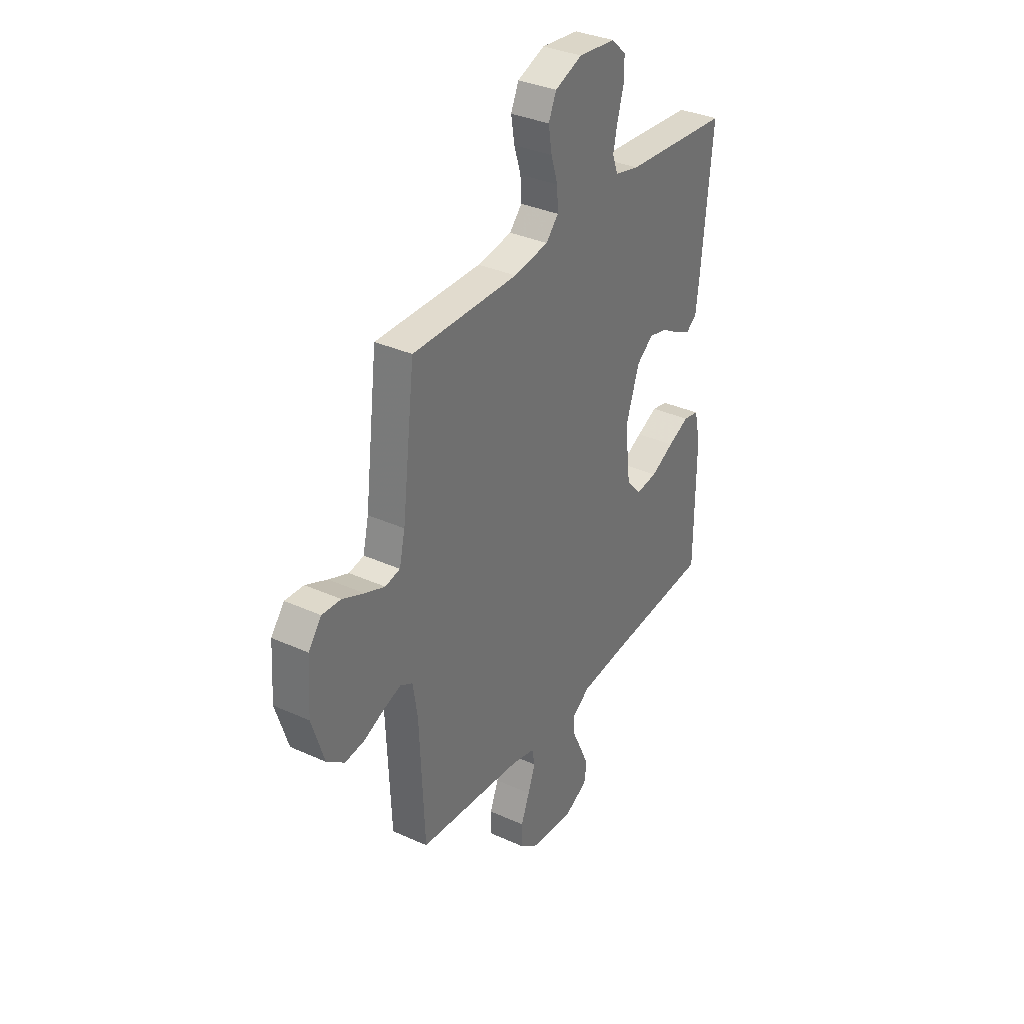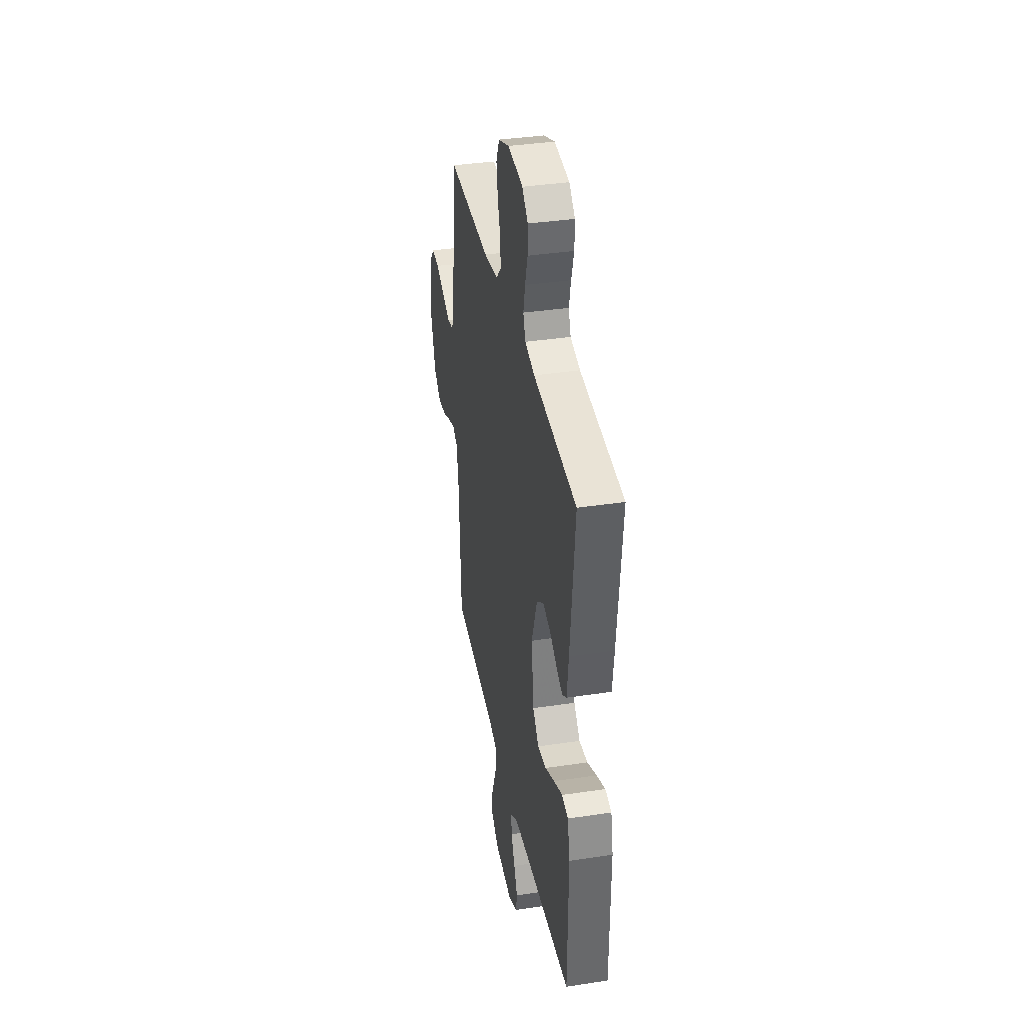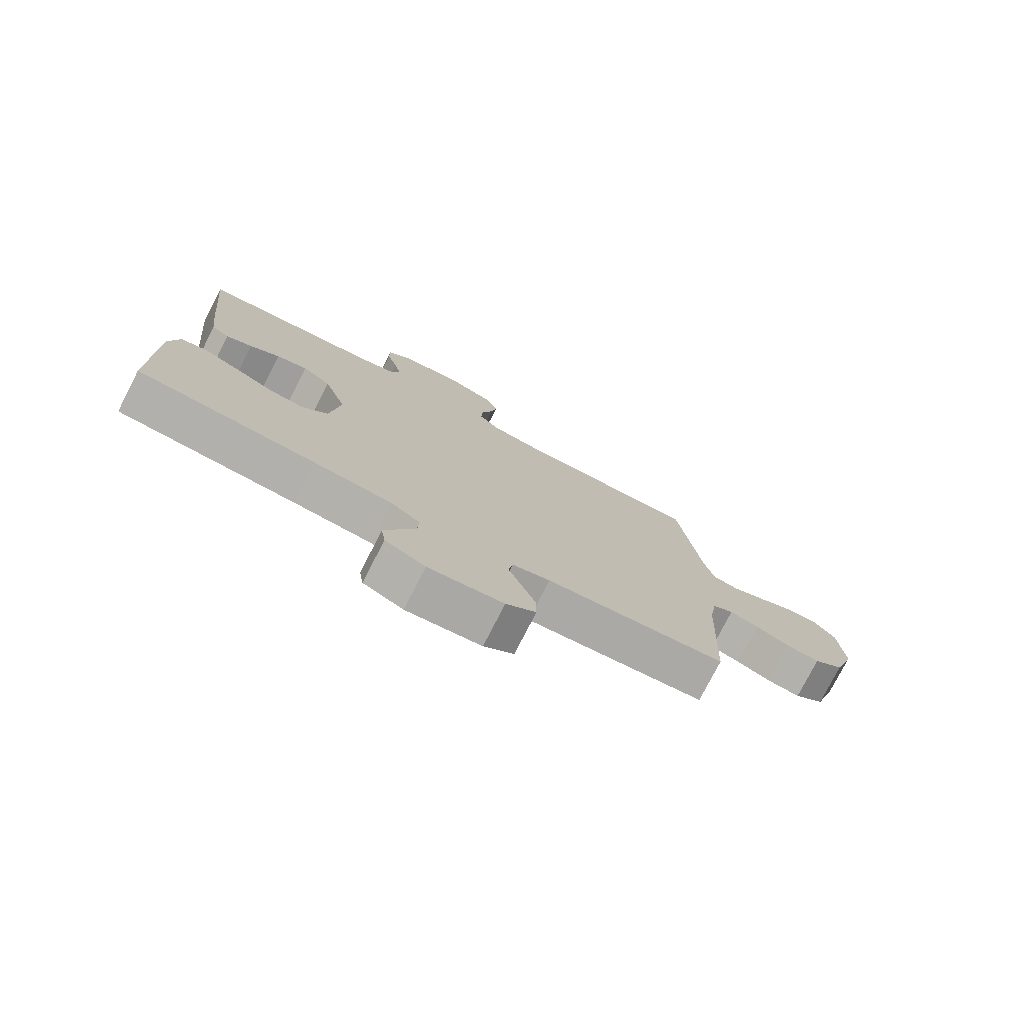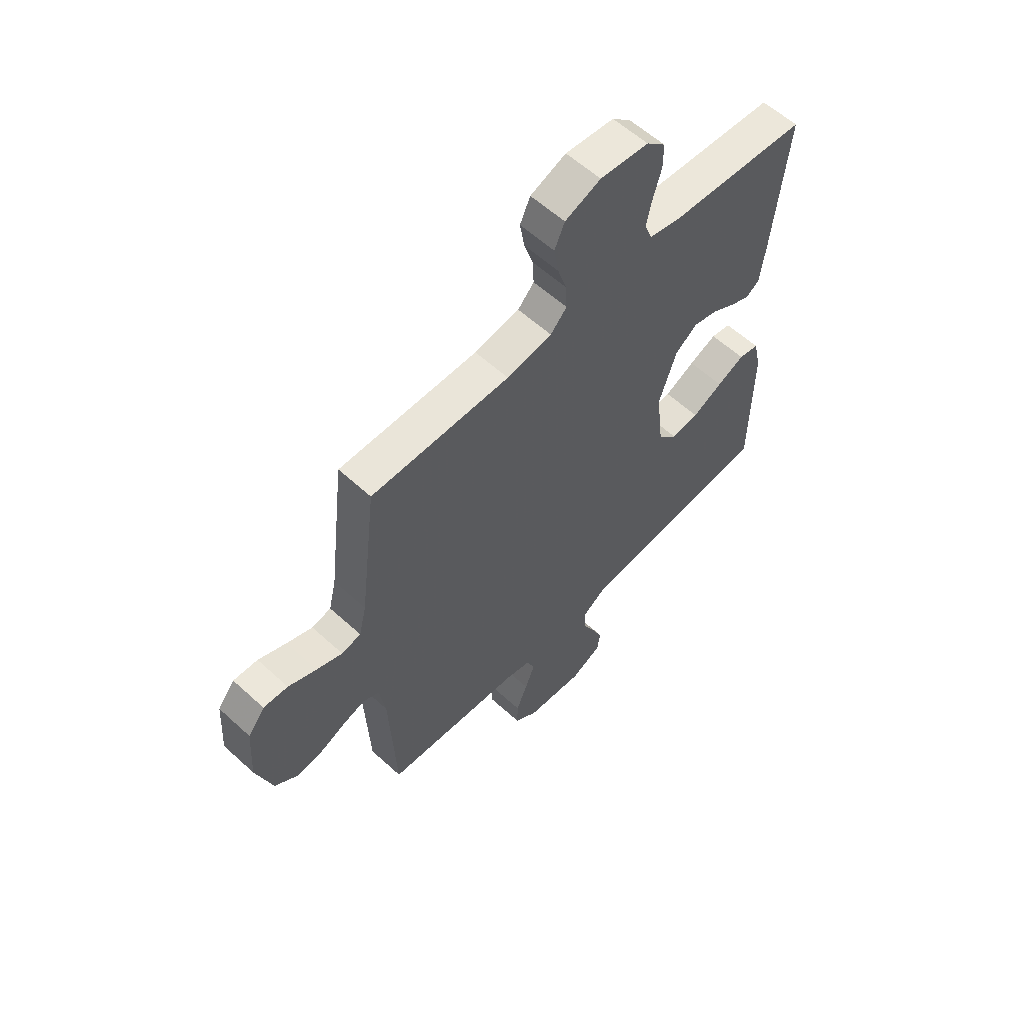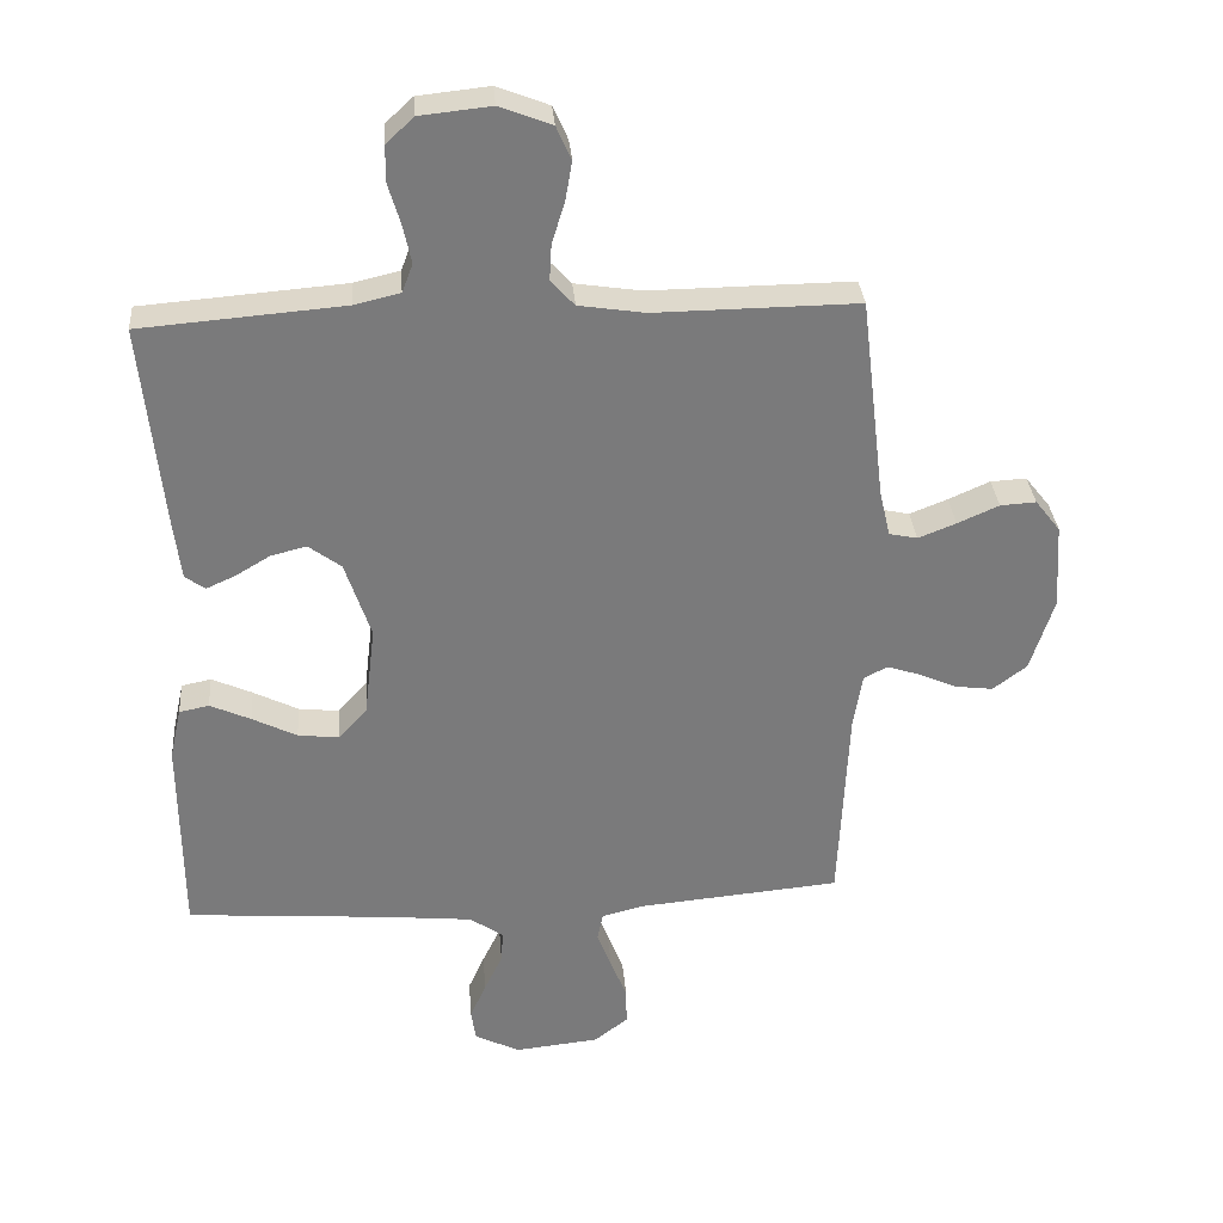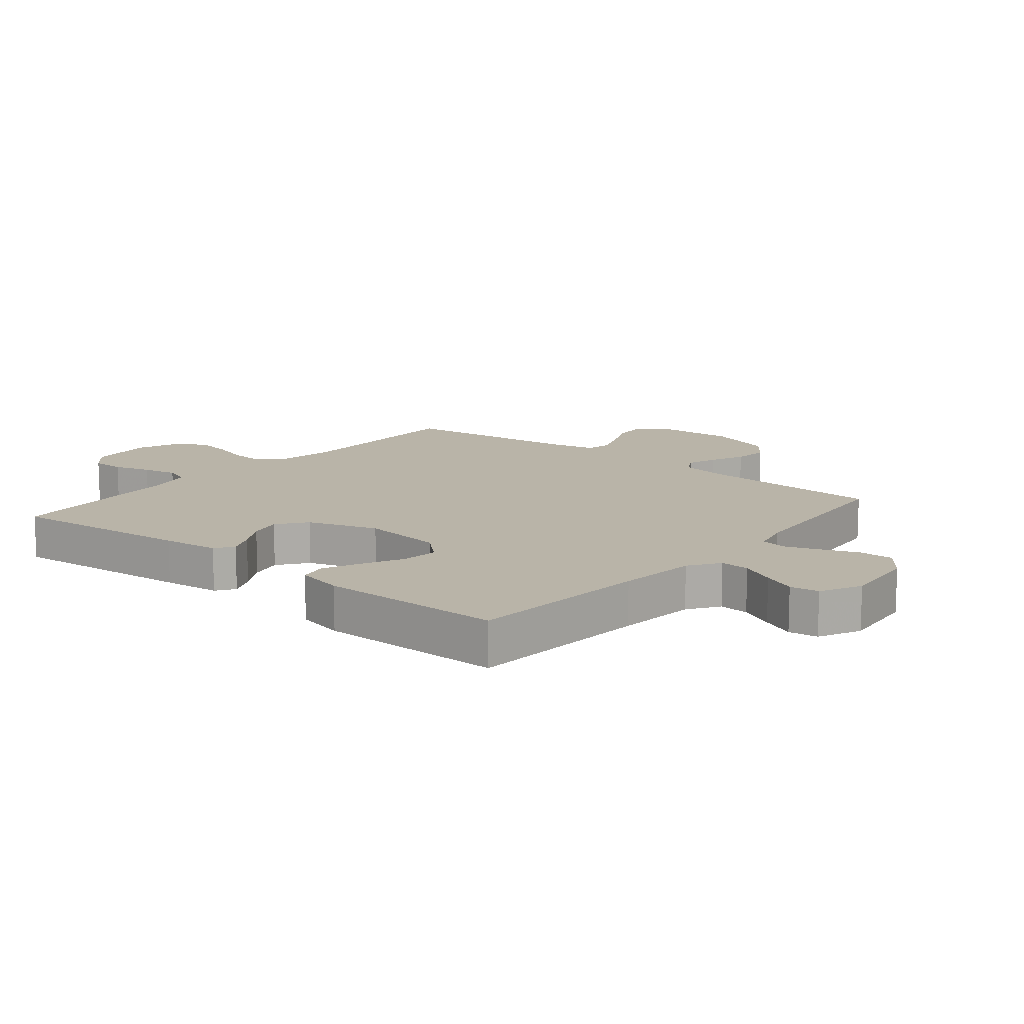
<metadata>
{"format":"obj","ext":"obj","renderer":"f3d","projection":"perspective","resolution":1024,"background":"white","views":[{"elev":34.2,"azim":-58.5,"up":"+Z"},{"elev":37.4,"azim":79.0,"up":"+Z"},{"elev":-77.4,"azim":152.8,"up":"+Z"},{"elev":58.9,"azim":-46.7,"up":"+Z"},{"elev":32.2,"azim":175.4,"up":"+Z"},{"elev":13.2,"azim":129.6,"up":"+Y"}]}
</metadata>
<code>
v 0.5 0.07 0.5
v 0.47 0.07 0.2
v 0.459 0.07 0.108
v 0.429 0.07 0.087
v 0.385 0.07 0.107
v 0.335 0.07 0.137
v 0.282 0.07 0.15
v 0.234 0.07 0.114
v 0.196 0.07 0
v 0.212 0.07 -0.134
v 0.255 0.07 -0.181
v 0.315 0.07 -0.174
v 0.381 0.07 -0.141
v 0.441 0.07 -0.114
v 0.485 0.07 -0.123
v 0.502 0.07 -0.2
v 0.5 0.07 -0.5
v 0.2 0.07 -0.523
v 0.07 0.07 -0.536
v 0.02 0.07 -0.57
v 0.023 0.07 -0.618
v 0.05 0.07 -0.674
v 0.074 0.07 -0.728
v 0.067 0.07 -0.775
v 0 0.07 -0.808
v -0.125 0.07 -0.795
v -0.175 0.07 -0.756
v -0.174 0.07 -0.701
v -0.15 0.07 -0.64
v -0.129 0.07 -0.584
v -0.137 0.07 -0.543
v -0.2 0.07 -0.527
v -0.5 0.07 -0.5
v -0.514 0.07 -0.2
v -0.527 0.07 -0.118
v -0.562 0.07 -0.099
v -0.611 0.07 -0.115
v -0.668 0.07 -0.14
v -0.724 0.07 -0.147
v -0.774 0.07 -0.109
v -0.809 0.07 0
v -0.801 0.07 0.127
v -0.764 0.07 0.174
v -0.711 0.07 0.171
v -0.65 0.07 0.144
v -0.594 0.07 0.122
v -0.552 0.07 0.131
v -0.536 0.07 0.2
v -0.5 0.07 0.5
v -0.2 0.07 0.497
v -0.102 0.07 0.512
v -0.067 0.07 0.55
v -0.07 0.07 0.604
v -0.089 0.07 0.664
v -0.099 0.07 0.723
v -0.077 0.07 0.772
v 0 0.07 0.802
v 0.105 0.07 0.791
v 0.146 0.07 0.753
v 0.146 0.07 0.699
v 0.128 0.07 0.638
v 0.116 0.07 0.582
v 0.132 0.07 0.54
v 0.2 0.07 0.524
v 0.5 0 0.5
v 0.47 0 0.2
v 0.459 0 0.108
v 0.429 0 0.087
v 0.385 0 0.107
v 0.335 0 0.137
v 0.282 0 0.15
v 0.234 0 0.114
v 0.196 0 0
v 0.212 0 -0.134
v 0.255 0 -0.181
v 0.315 0 -0.174
v 0.381 0 -0.141
v 0.441 0 -0.114
v 0.485 0 -0.123
v 0.502 0 -0.2
v 0.5 0 -0.5
v 0.2 0 -0.523
v 0.07 0 -0.536
v 0.02 0 -0.57
v 0.023 0 -0.618
v 0.05 0 -0.674
v 0.074 0 -0.728
v 0.067 0 -0.775
v 0 0 -0.808
v -0.125 0 -0.795
v -0.175 0 -0.756
v -0.174 0 -0.701
v -0.15 0 -0.64
v -0.129 0 -0.584
v -0.137 0 -0.543
v -0.2 0 -0.527
v -0.5 0 -0.5
v -0.514 0 -0.2
v -0.527 0 -0.118
v -0.562 0 -0.099
v -0.611 0 -0.115
v -0.668 0 -0.14
v -0.724 0 -0.147
v -0.774 0 -0.109
v -0.809 0 0
v -0.801 0 0.127
v -0.764 0 0.174
v -0.711 0 0.171
v -0.65 0 0.144
v -0.594 0 0.122
v -0.552 0 0.131
v -0.536 0 0.2
v -0.5 0 0.5
v -0.2 0 0.497
v -0.102 0 0.512
v -0.067 0 0.55
v -0.07 0 0.604
v -0.089 0 0.664
v -0.099 0 0.723
v -0.077 0 0.772
v 0 0 0.802
v 0.105 0 0.791
v 0.146 0 0.753
v 0.146 0 0.699
v 0.128 0 0.638
v 0.116 0 0.582
v 0.132 0 0.54
v 0.2 0 0.524
f 58 59 60 61
f 58 61 62
f 57 58 62
f 56 57 62 63
f 53 54 55 56
f 52 53 56 63
f 48 49 50
f 47 48 50 51
f 42 43 44 45
f 42 45 46
f 41 42 46
f 40 41 46 47
f 37 38 39 40
f 36 37 40 47
f 32 33 34
f 31 32 34 35
f 26 27 28 29
f 26 29 30
f 25 26 30
f 24 25 30 31
f 21 22 23 24
f 15 16 17 18
f 15 18 19
f 12 13 14 15
f 12 15 19 20
f 3 4 5 6
f 3 6 7
f 64 1 2 3
f 64 3 7
f 51 52 63 64
f 51 64 7 8
f 35 36 47 51
f 31 35 51 8
f 21 24 31
f 20 21 31
f 11 12 20 31
f 10 11 31
f 9 10 31
f 8 9 31
f 125 124 123 122
f 126 125 122
f 126 122 121
f 127 126 121 120
f 120 119 118 117
f 127 120 117 116
f 114 113 112
f 115 114 112 111
f 109 108 107 106
f 110 109 106
f 110 106 105
f 111 110 105 104
f 104 103 102 101
f 111 104 101 100
f 98 97 96
f 99 98 96 95
f 93 92 91 90
f 94 93 90
f 94 90 89
f 95 94 89 88
f 88 87 86 85
f 82 81 80 79
f 83 82 79
f 79 78 77 76
f 84 83 79 76
f 70 69 68 67
f 71 70 67
f 67 66 65 128
f 71 67 128
f 128 127 116 115
f 72 71 128 115
f 115 111 100 99
f 72 115 99 95
f 95 88 85
f 95 85 84
f 95 84 76 75
f 95 75 74
f 95 74 73
f 95 73 72
f 1 65 66 2
f 2 66 67 3
f 3 67 68 4
f 4 68 69 5
f 5 69 70 6
f 6 70 71 7
f 7 71 72 8
f 8 72 73 9
f 9 73 74 10
f 10 74 75 11
f 11 75 76 12
f 12 76 77 13
f 13 77 78 14
f 14 78 79 15
f 15 79 80 16
f 16 80 81 17
f 17 81 82 18
f 18 82 83 19
f 19 83 84 20
f 20 84 85 21
f 21 85 86 22
f 22 86 87 23
f 23 87 88 24
f 24 88 89 25
f 25 89 90 26
f 26 90 91 27
f 27 91 92 28
f 28 92 93 29
f 29 93 94 30
f 30 94 95 31
f 31 95 96 32
f 32 96 97 33
f 33 97 98 34
f 34 98 99 35
f 35 99 100 36
f 36 100 101 37
f 37 101 102 38
f 38 102 103 39
f 39 103 104 40
f 40 104 105 41
f 41 105 106 42
f 42 106 107 43
f 43 107 108 44
f 44 108 109 45
f 45 109 110 46
f 46 110 111 47
f 47 111 112 48
f 48 112 113 49
f 49 113 114 50
f 50 114 115 51
f 51 115 116 52
f 52 116 117 53
f 53 117 118 54
f 54 118 119 55
f 55 119 120 56
f 56 120 121 57
f 57 121 122 58
f 58 122 123 59
f 59 123 124 60
f 60 124 125 61
f 61 125 126 62
f 62 126 127 63
f 63 127 128 64
f 64 128 65 1

</code>
